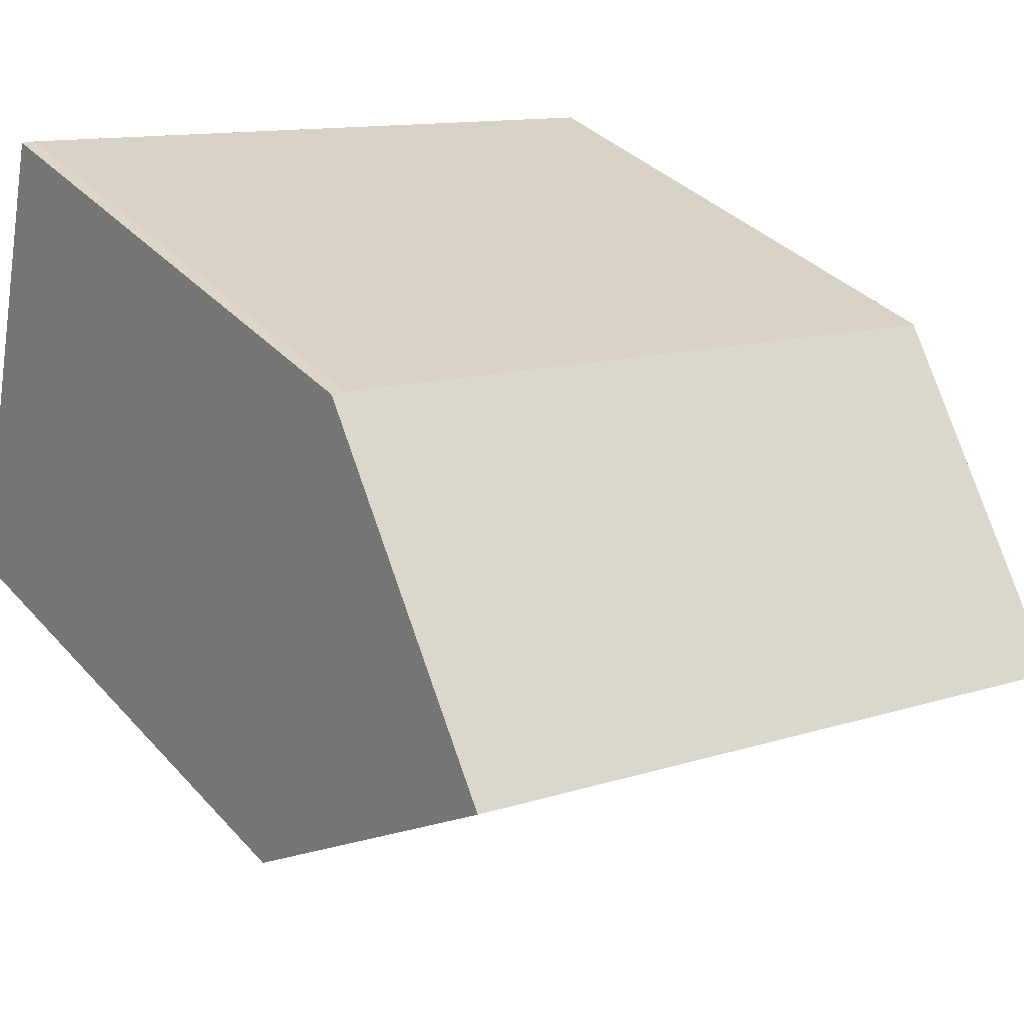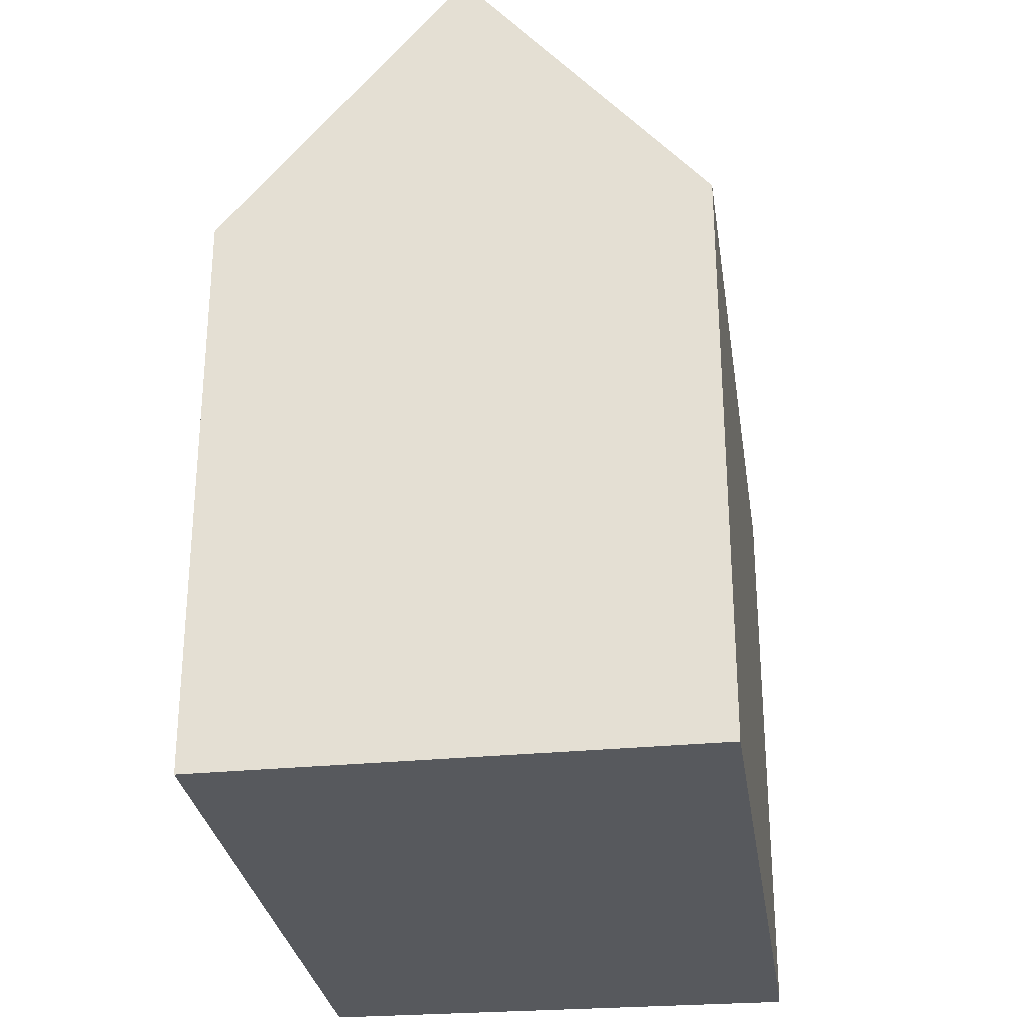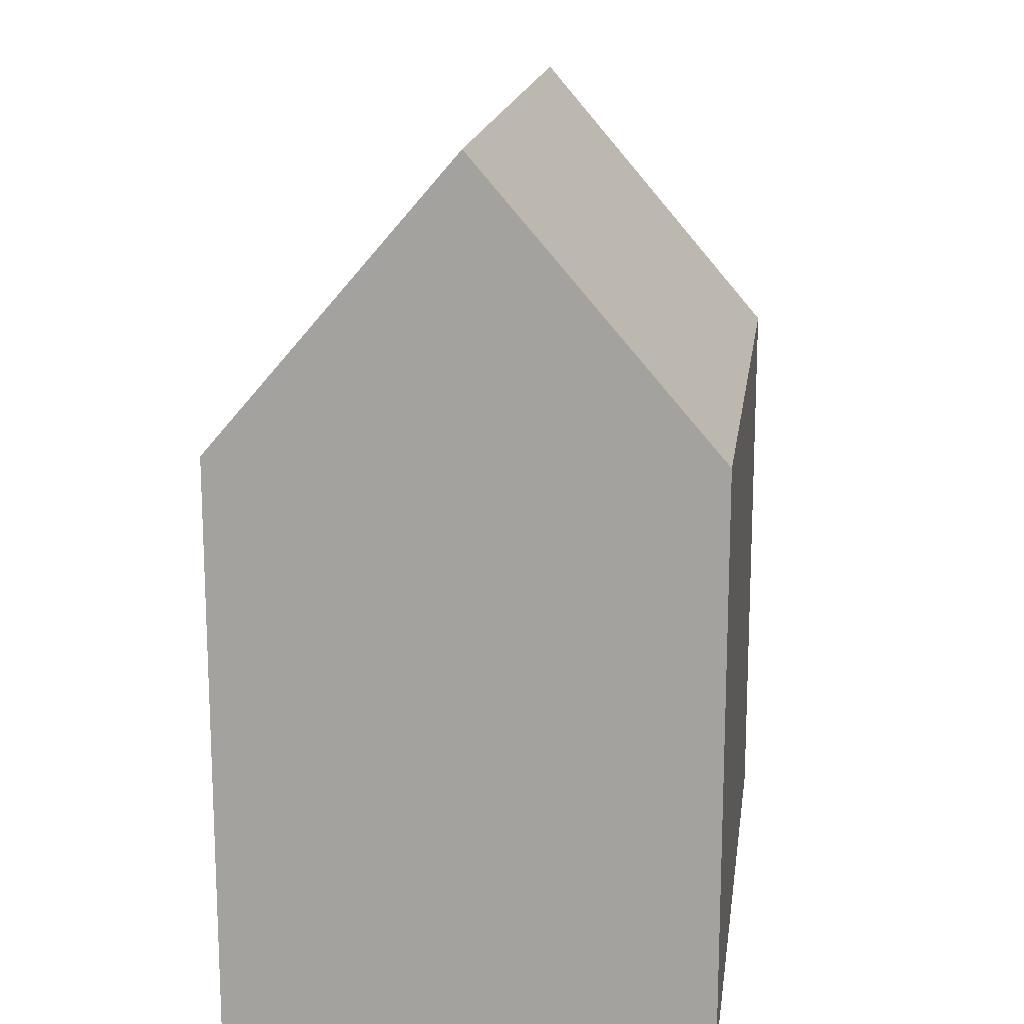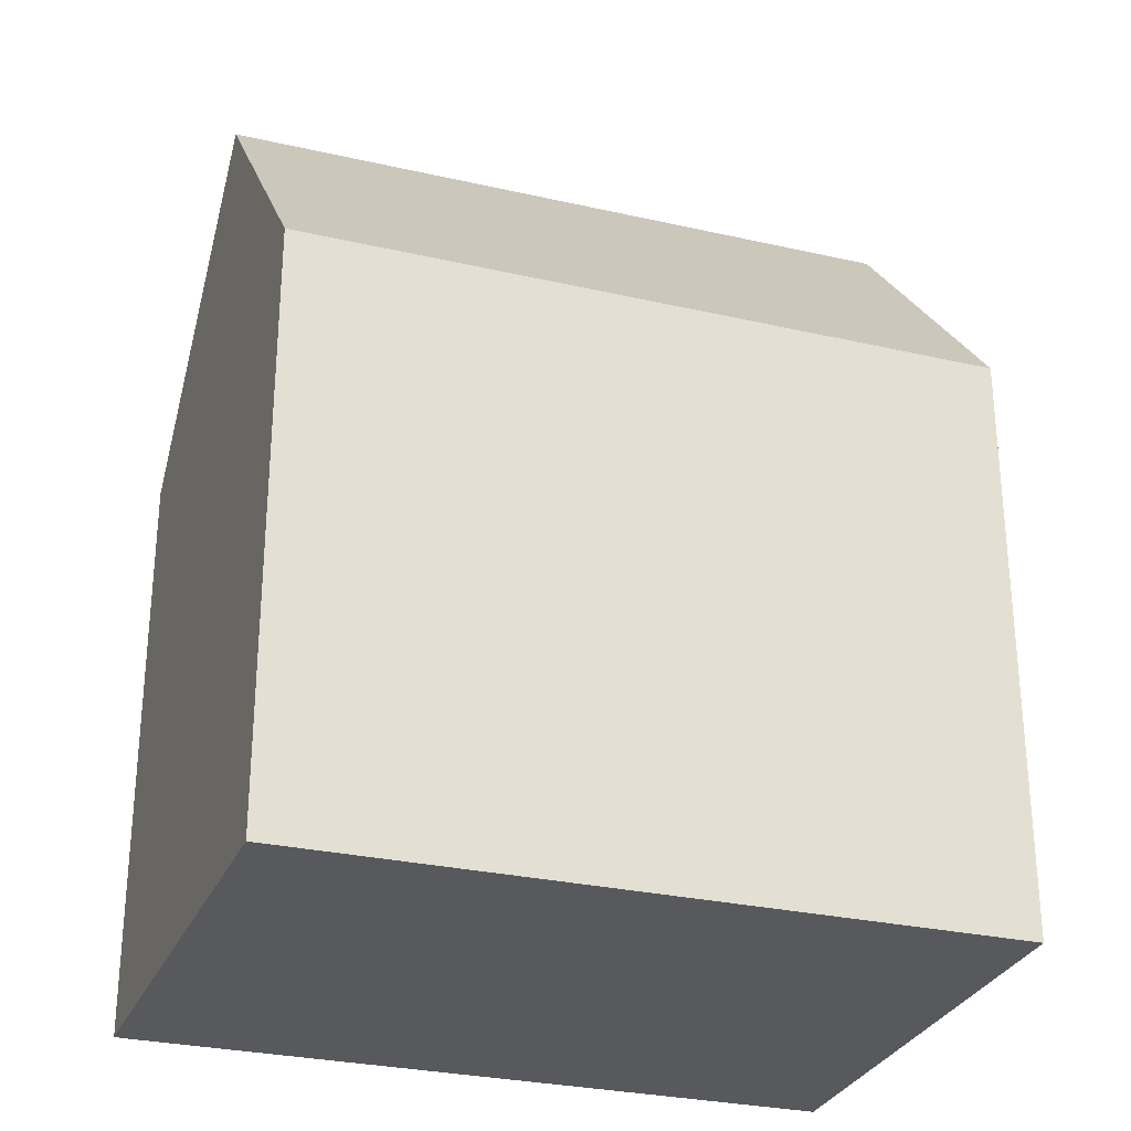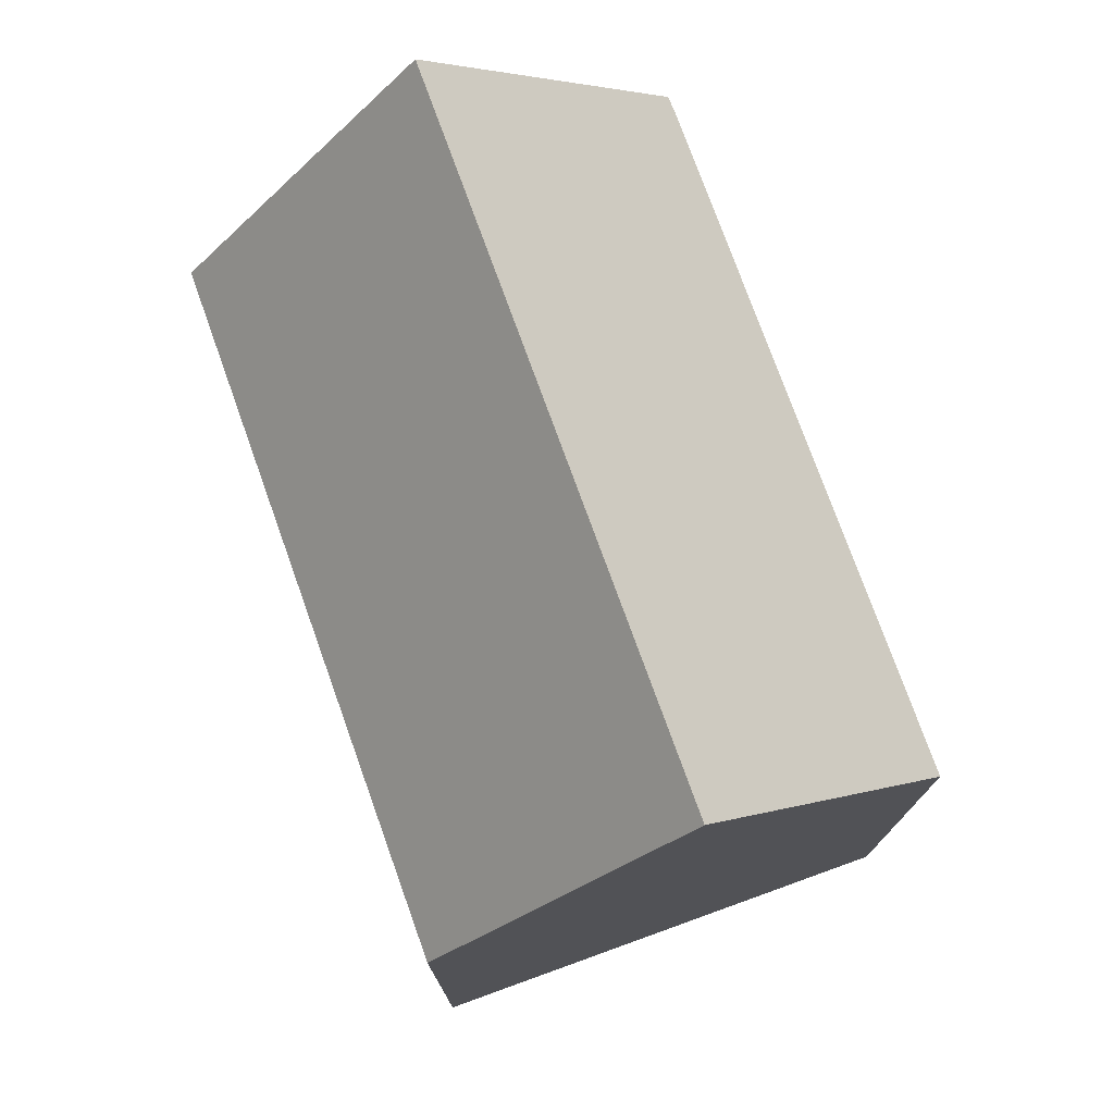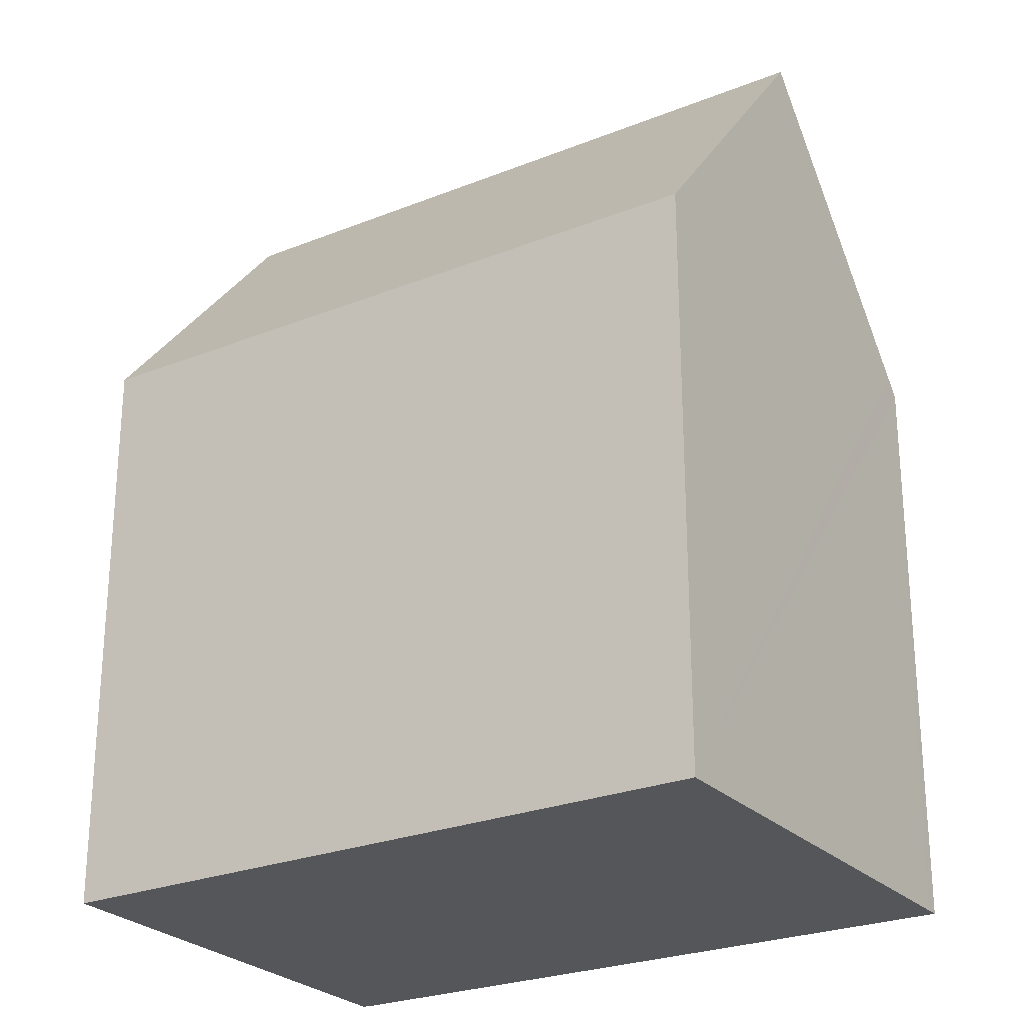
<metadata>
{"format":"obj","ext":"obj","renderer":"f3d","projection":"perspective","resolution":1024,"background":"white","views":[{"elev":34.5,"azim":144.7,"up":"+Z"},{"elev":-29.5,"azim":-95.2,"up":"+Y"},{"elev":16.4,"azim":83.9,"up":"+Y"},{"elev":-29.1,"azim":147.9,"up":"+Y"},{"elev":76.4,"azim":-123.3,"up":"+Y"},{"elev":-25.4,"azim":-160.5,"up":"+Y"}]}
</metadata>
<code>
v  17.09 12.78 -6.891
v  1.239 18.99 -5.193
v  16.01 18.99 -1.688
v  10.64 12.73 -8.458
v  9.014 12.72 -8.854
v  2.492 12.68 -10.44
v  0.072 13.11 -0.304
v  0 12.74 7.804e-16
v  6.668 12.73 1.592
v  8.523 12.73 2.035
v  15.71 17.26 -0.244
v  14.64 12.72 3.496
v  14.98 13.05 3.288
v  14.81 12.73 3.523
v  14.93 12.74 3.542
v  14.93 -2.169e-16 3.542
v  14.81 -2.157e-16 3.523
v  14.64 -2.141e-16 3.496
v  0 0 0
v  6.668 -9.748e-17 1.592
v  8.523 -1.246e-16 2.035
v  17.09 4.22e-16 -6.891
v  14.98 -2.013e-16 3.288
v  15.71 1.494e-17 -0.244
v  16.01 1.034e-16 -1.688
v  2.492 6.392e-16 -10.44
v  10.64 5.179e-16 -8.458
v  9.014 5.422e-16 -8.854
v  0.072 1.861e-17 -0.304
v  1.239 3.18e-16 -5.193
g defaultobject
f 1 2 3
f 2 1 4
f 2 4 5
f 2 5 6
f 7 3 2
f 3 7 8
f 3 8 9
f 3 9 10
f 3 10 11
f 11 10 12
f 11 12 13
f 13 12 14
f 13 14 15
f 14 16 15
f 16 14 12
f 16 12 17
f 17 12 18
f 19 9 8
f 9 19 10
f 10 19 12
f 12 19 20
f 12 20 18
f 18 20 21
f 11 1 3
f 1 11 13
f 1 13 15
f 1 15 16
f 1 16 22
f 22 16 23
f 22 23 24
f 22 24 25
f 22 4 1
f 4 22 5
f 5 22 6
f 6 22 26
f 26 22 27
f 26 27 28
f 6 7 2
f 7 6 26
f 7 26 8
f 8 26 29
f 8 29 19
f 29 26 30
f 28 30 26
f 30 28 27
f 30 27 29
f 29 27 22
f 29 22 25
f 29 25 19
f 19 25 20
f 20 25 21
f 21 25 24
f 21 24 18
f 18 24 23
f 18 23 17
f 17 23 16

</code>
